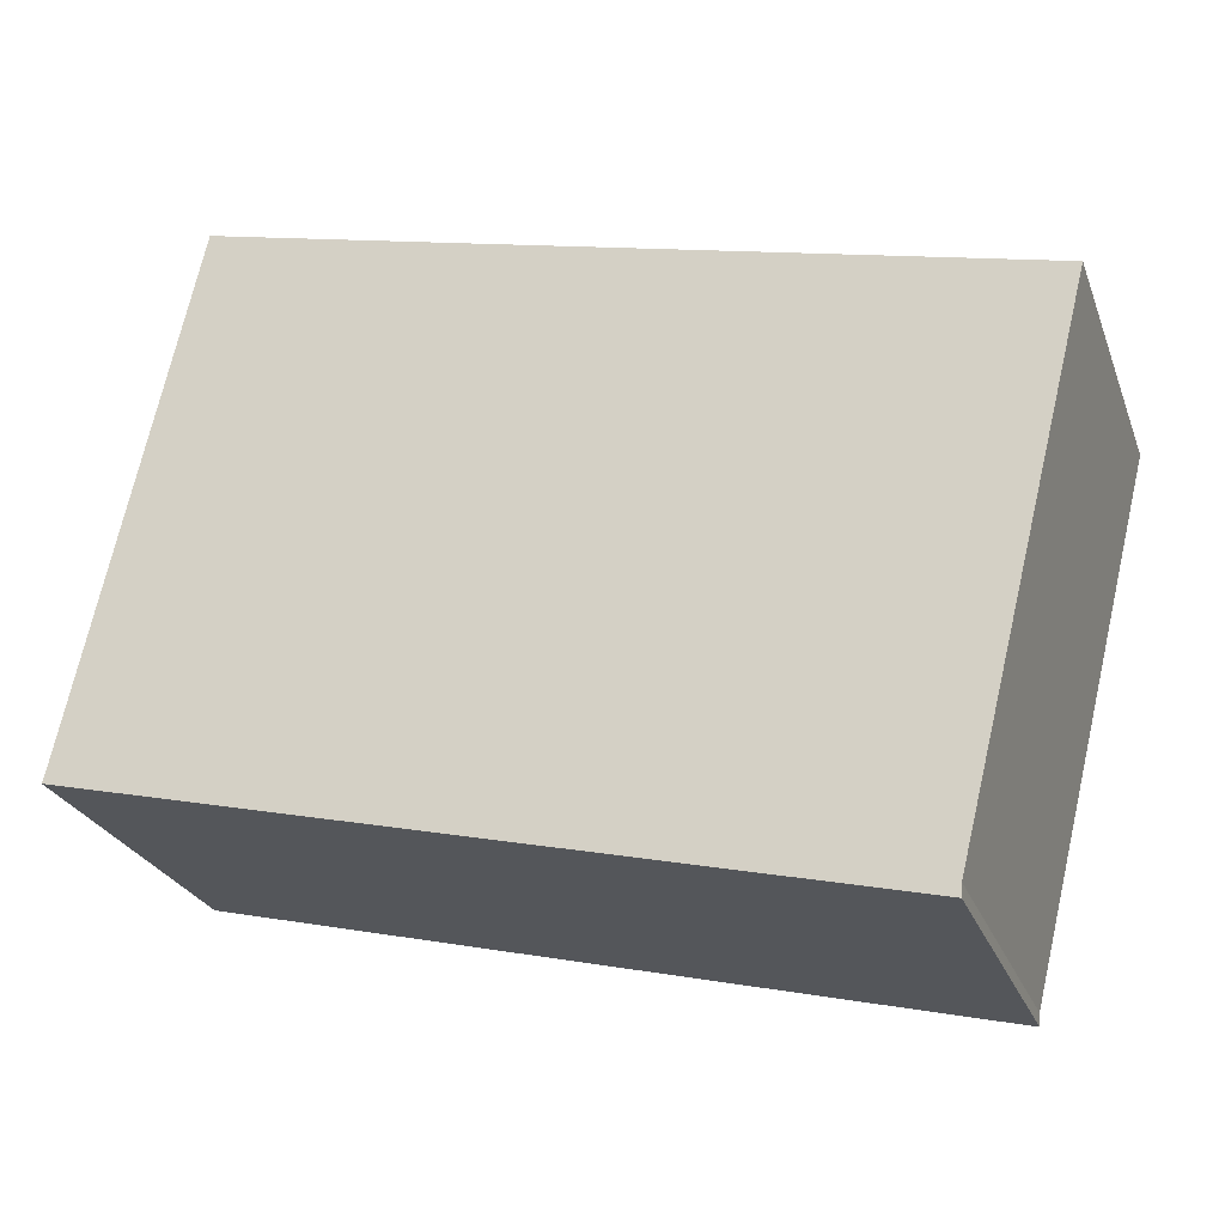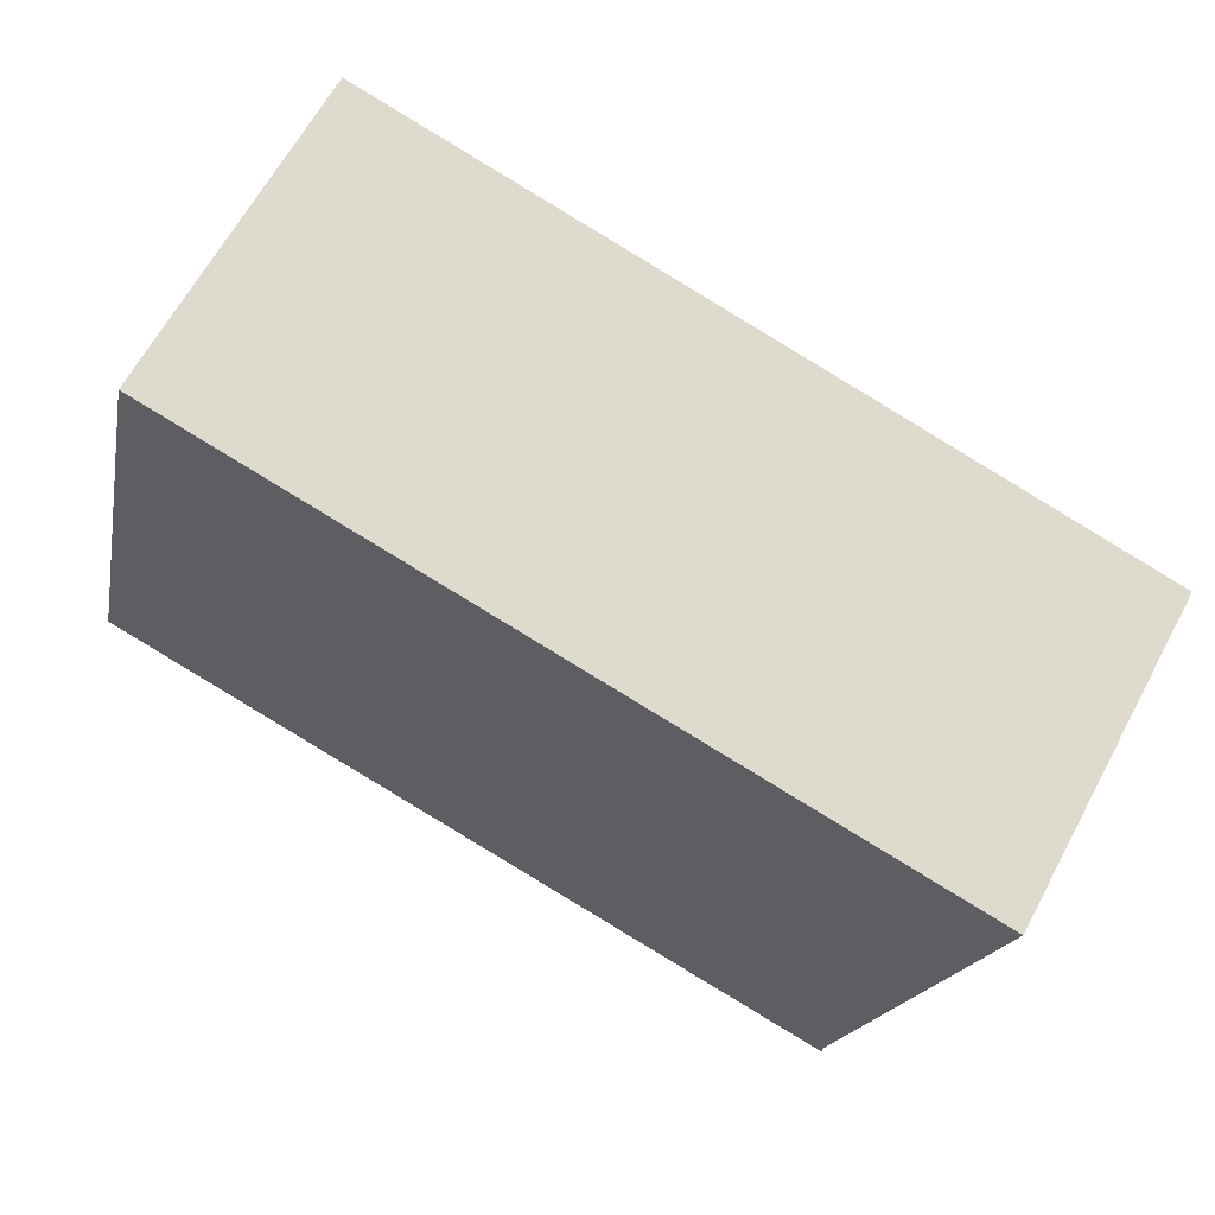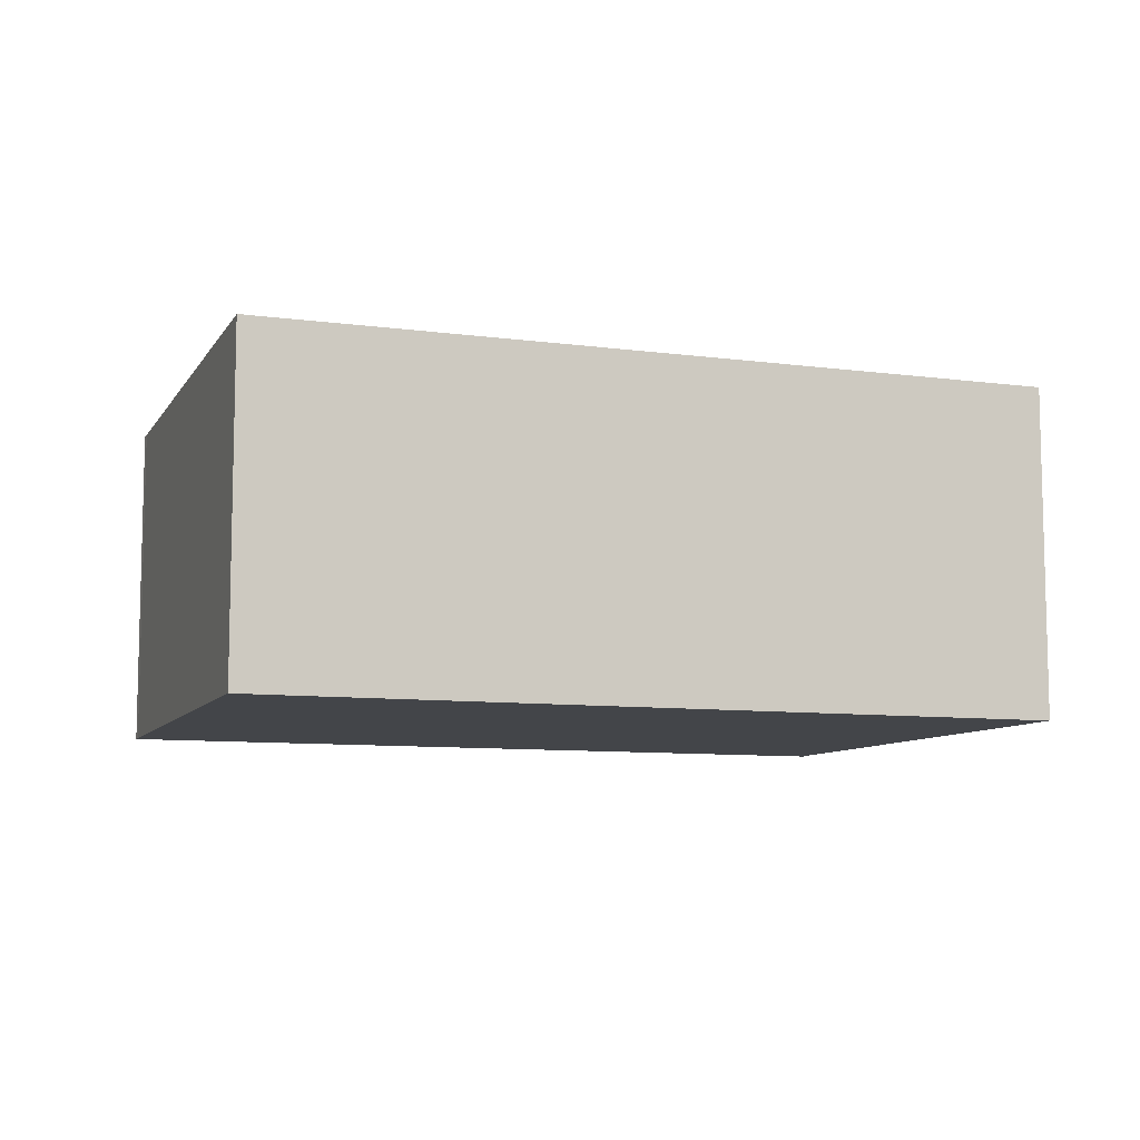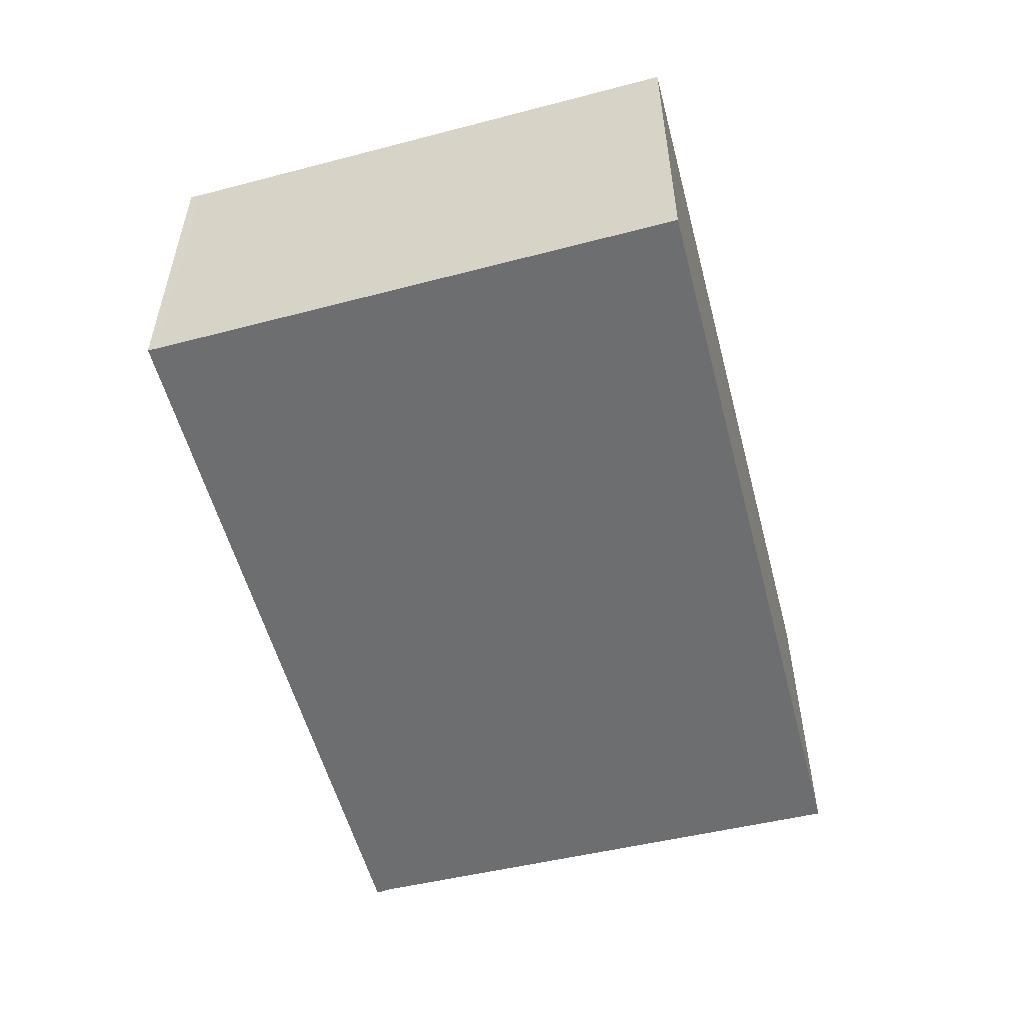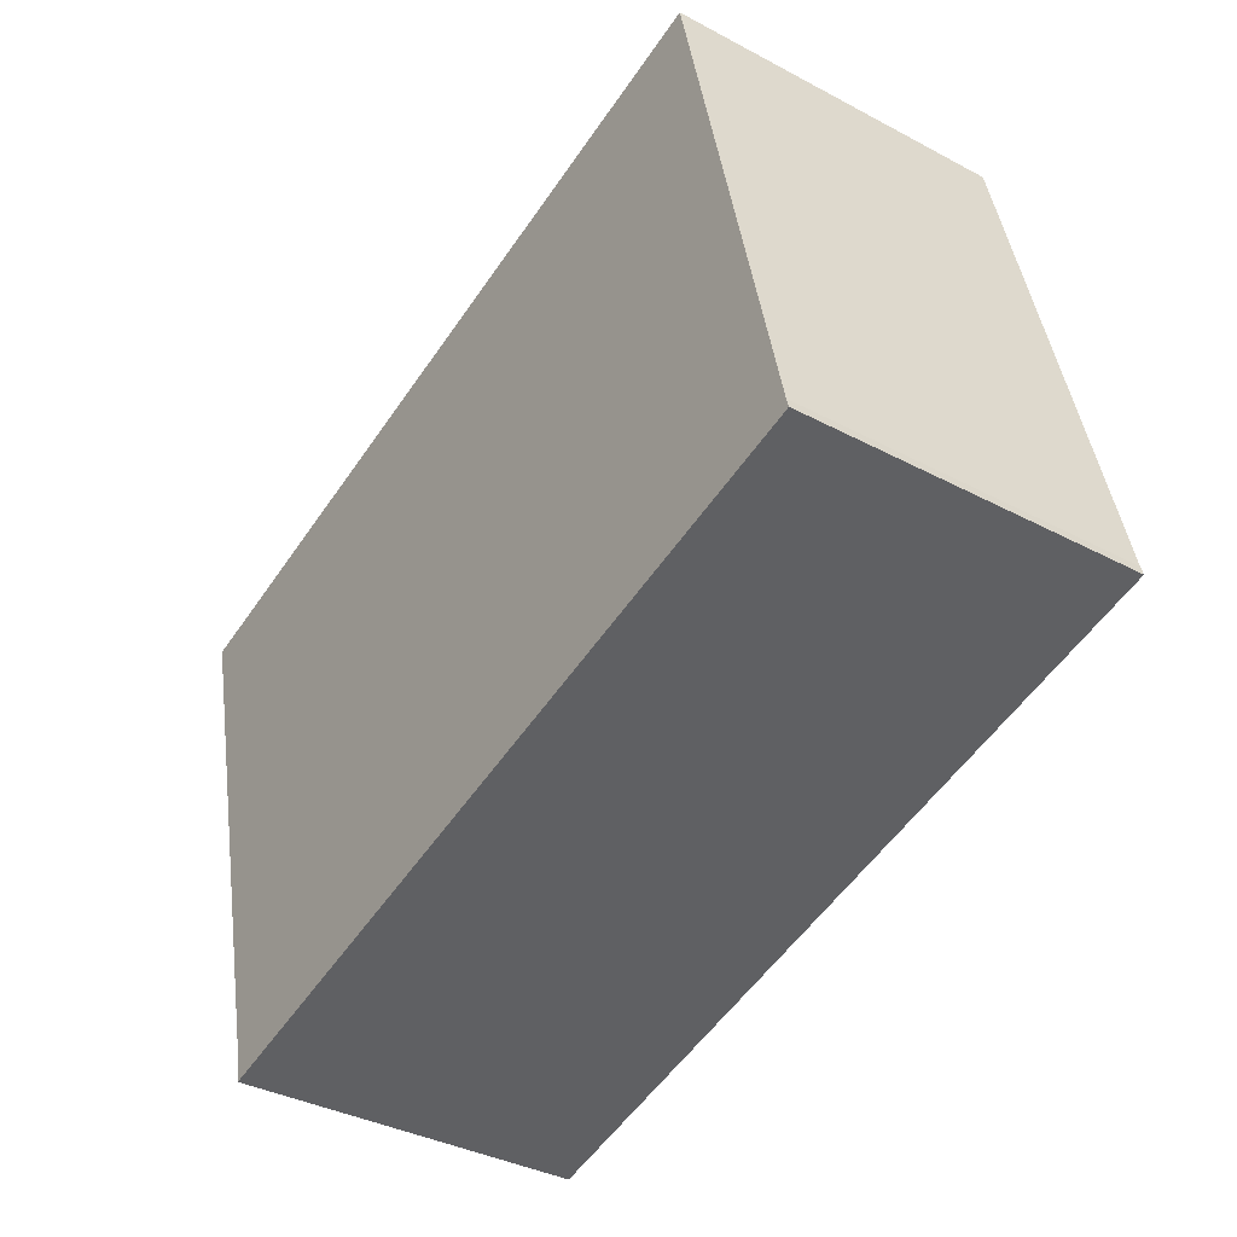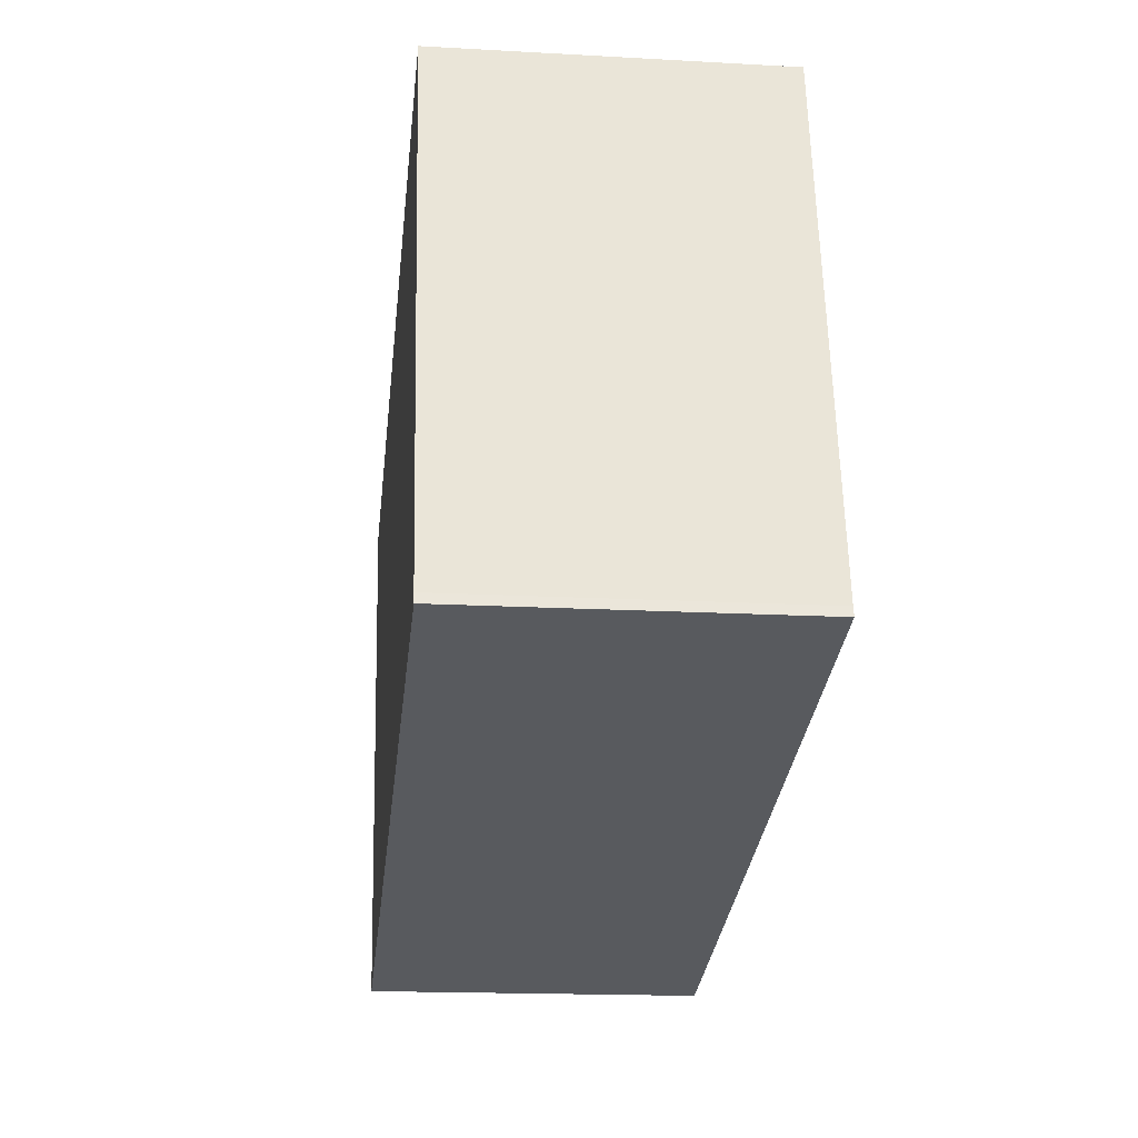
<metadata>
{"format":"obj","ext":"obj","renderer":"f3d","projection":"perspective","resolution":1024,"background":"white","views":[{"elev":-26.0,"azim":18.0,"up":"+Z"},{"elev":64.2,"azim":28.3,"up":"+Z"},{"elev":-8.7,"azim":-6.5,"up":"+Y"},{"elev":-54.2,"azim":-61.9,"up":"+Y"},{"elev":-37.1,"azim":-124.4,"up":"+Z"},{"elev":-17.0,"azim":-96.4,"up":"+Z"}]}
</metadata>
<code>
v  13.88 5.966 -3.15
v  13.44 5.966 6.721
v  16.18 5.966 6.063
v  2.102 5.966 9.446
v  0.045 5.966 0.168
v  13.86 5.966 -3.369
v  13.44 5.966 -3.267
v  0 5.966 3.653e-16
v  13.88 1.929e-16 -3.15
v  13.86 2.063e-16 -3.369
v  16.18 -3.713e-16 6.063
v  0 0 0
v  13.44 2e-16 -3.267
v  0.045 -1.029e-17 0.168
v  2.102 -5.784e-16 9.446
v  13.44 -4.115e-16 6.721
g defaultobject
f 1 2 3
f 2 1 4
f 4 1 5
f 5 1 6
f 5 6 7
f 5 7 8
f 9 6 1
f 6 9 10
f 11 1 3
f 1 11 9
f 10 7 6
f 7 10 8
f 8 10 12
f 12 10 13
f 12 5 8
f 5 12 14
f 14 4 5
f 4 14 15
f 15 2 4
f 2 15 16
f 2 16 3
f 3 16 11
f 13 14 12
f 14 13 15
f 15 13 10
f 15 10 9
f 15 9 11
f 15 11 16

</code>
